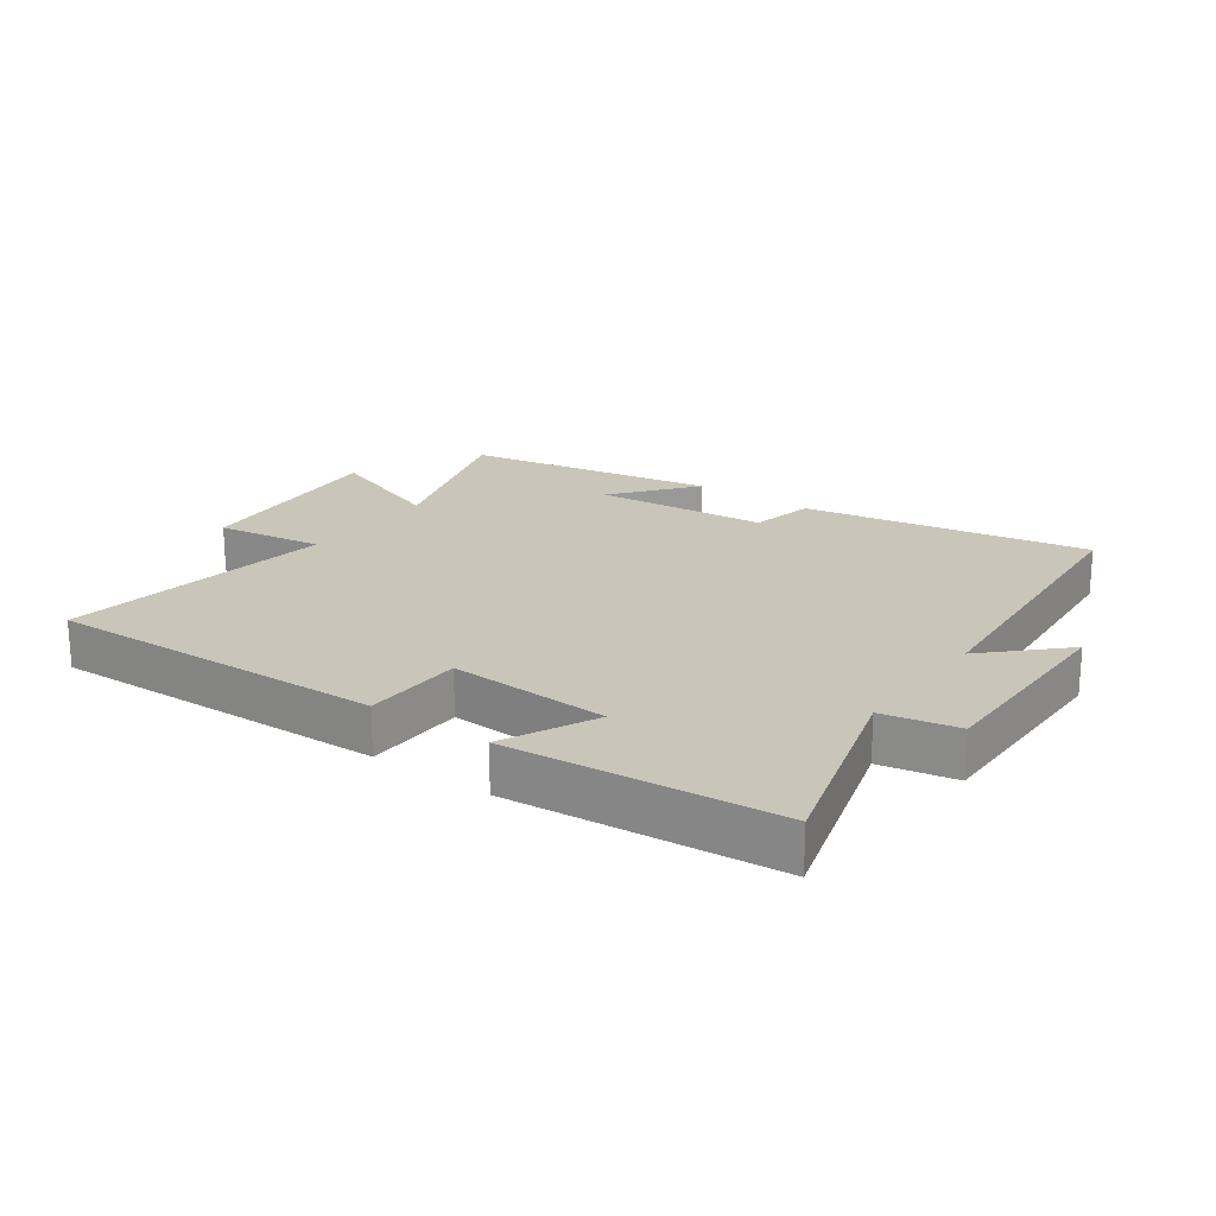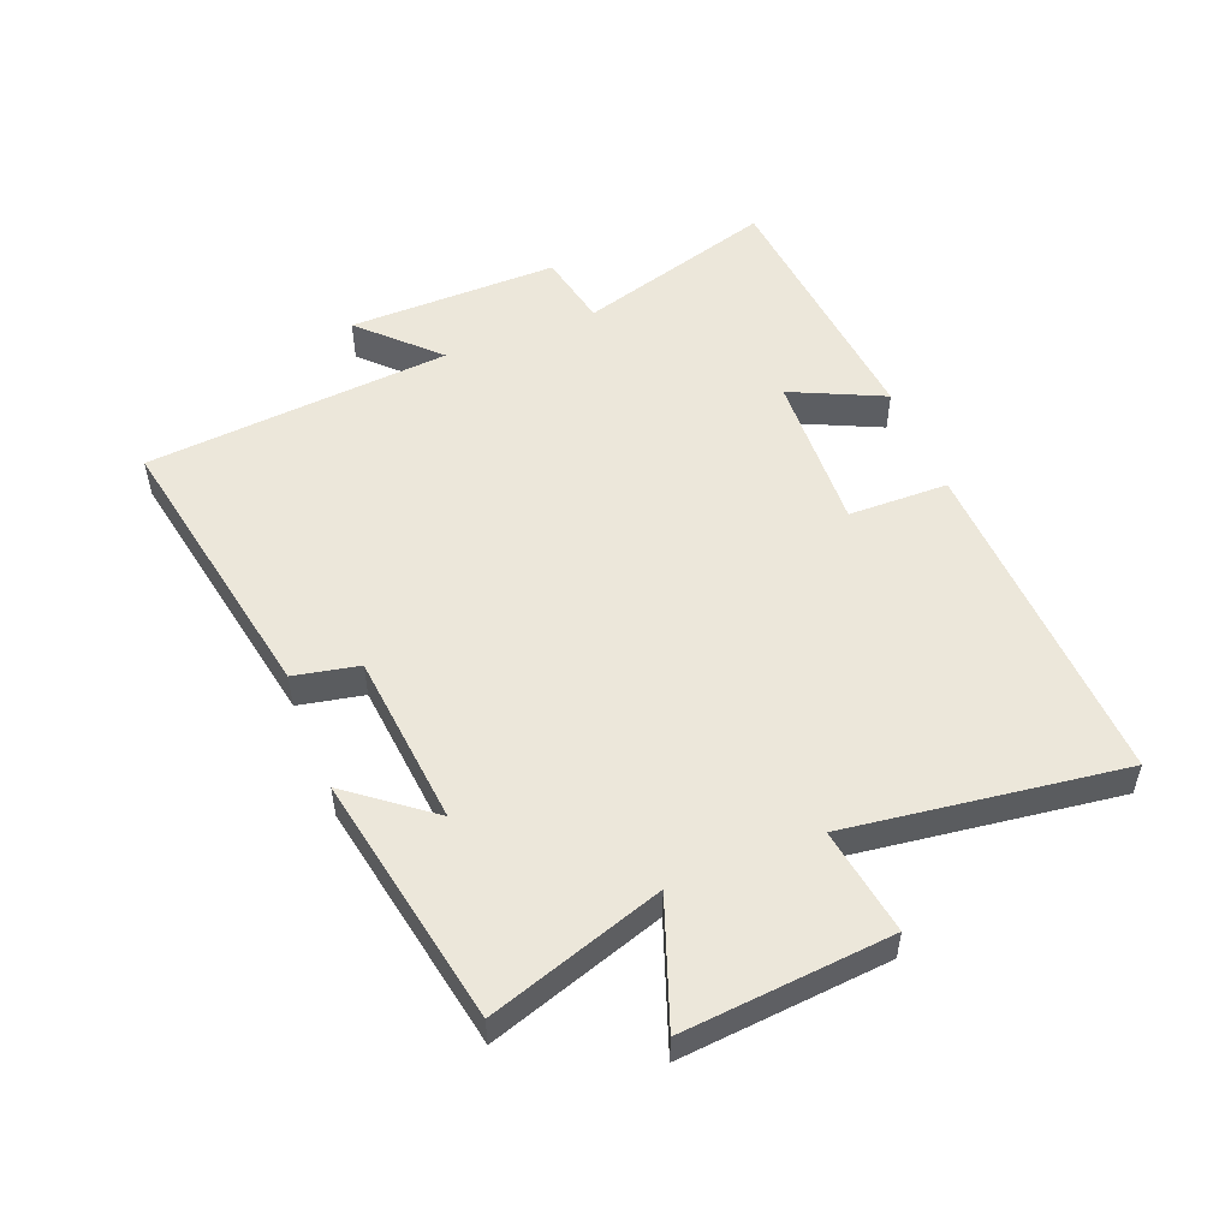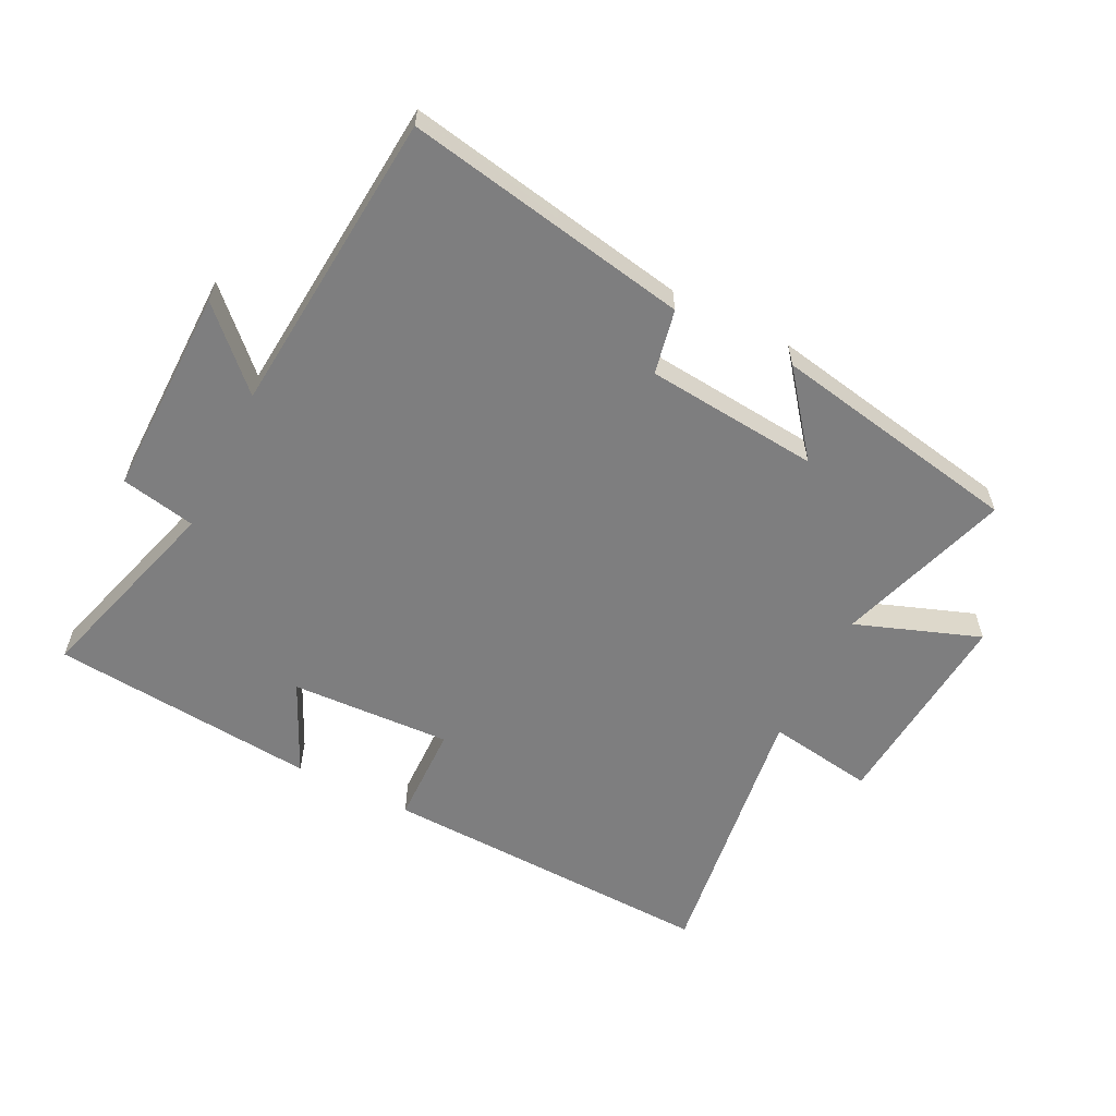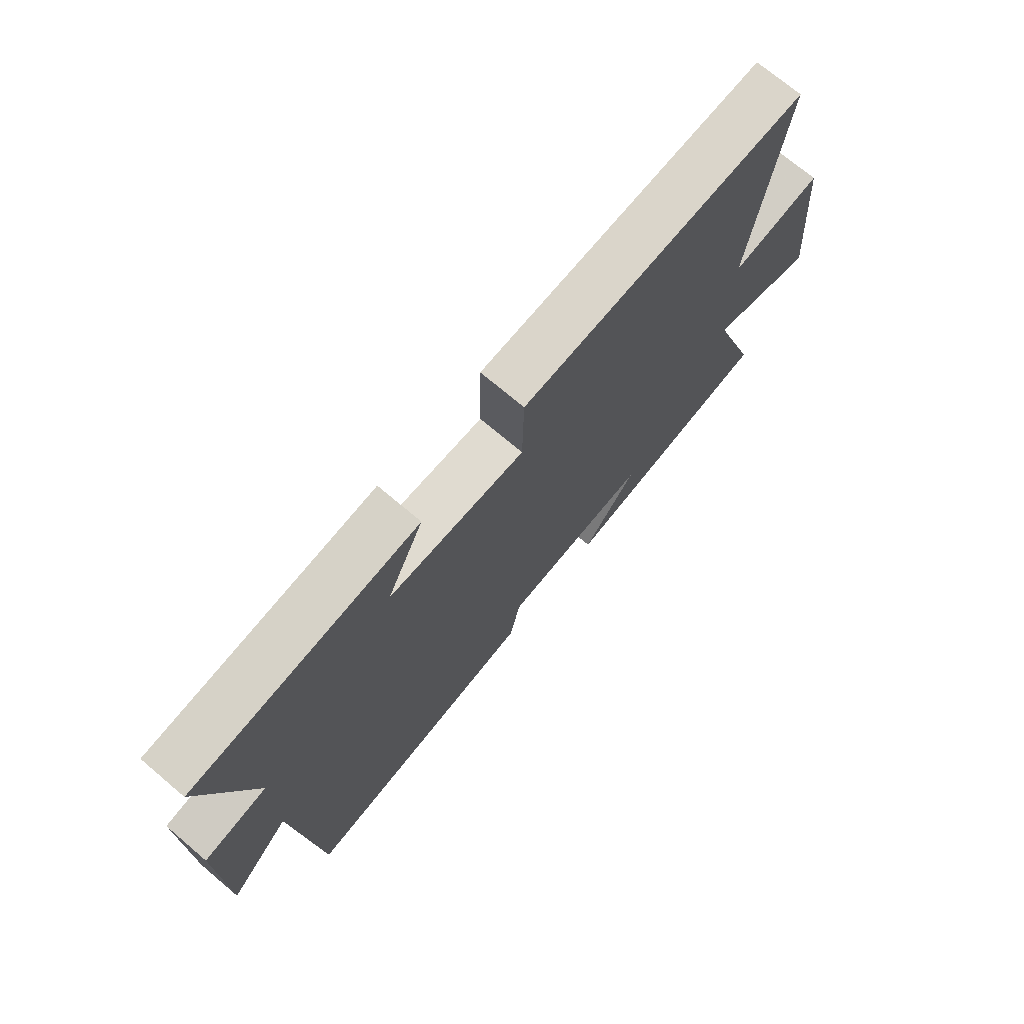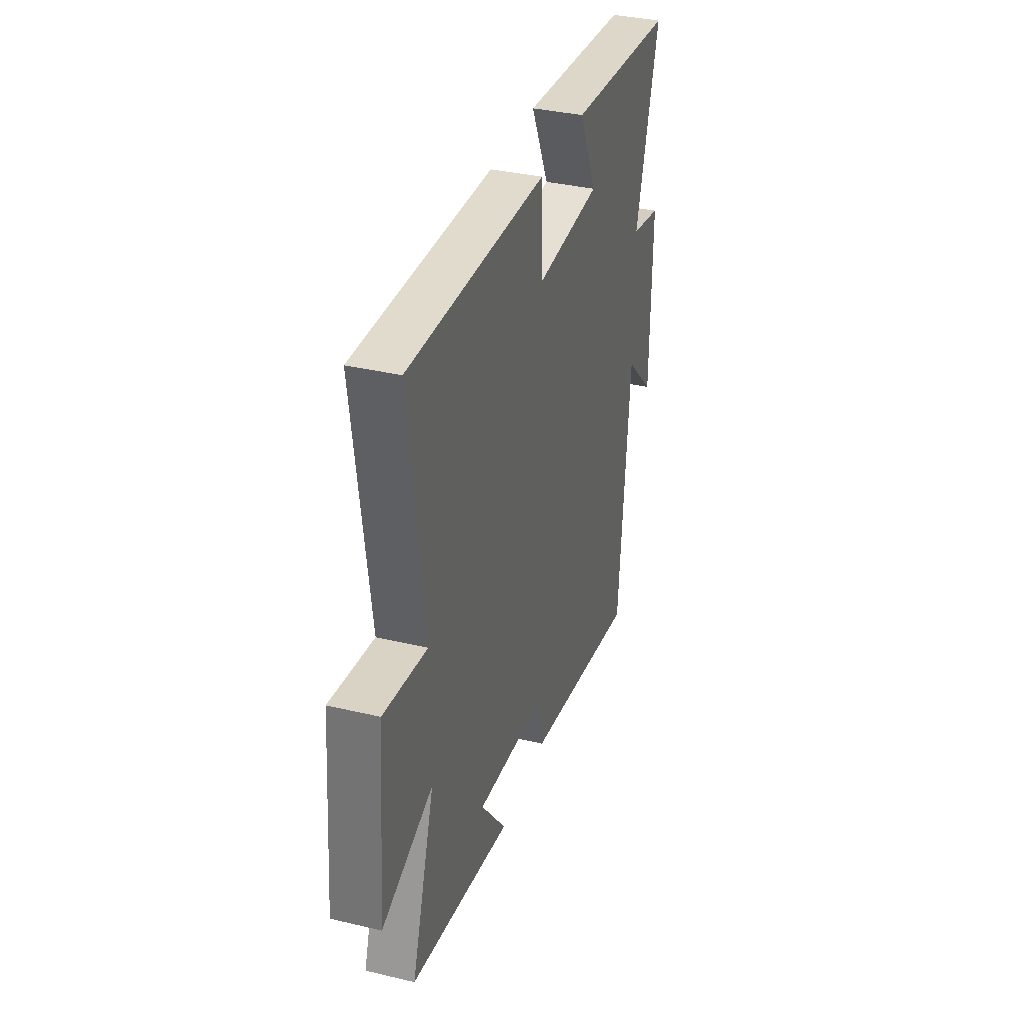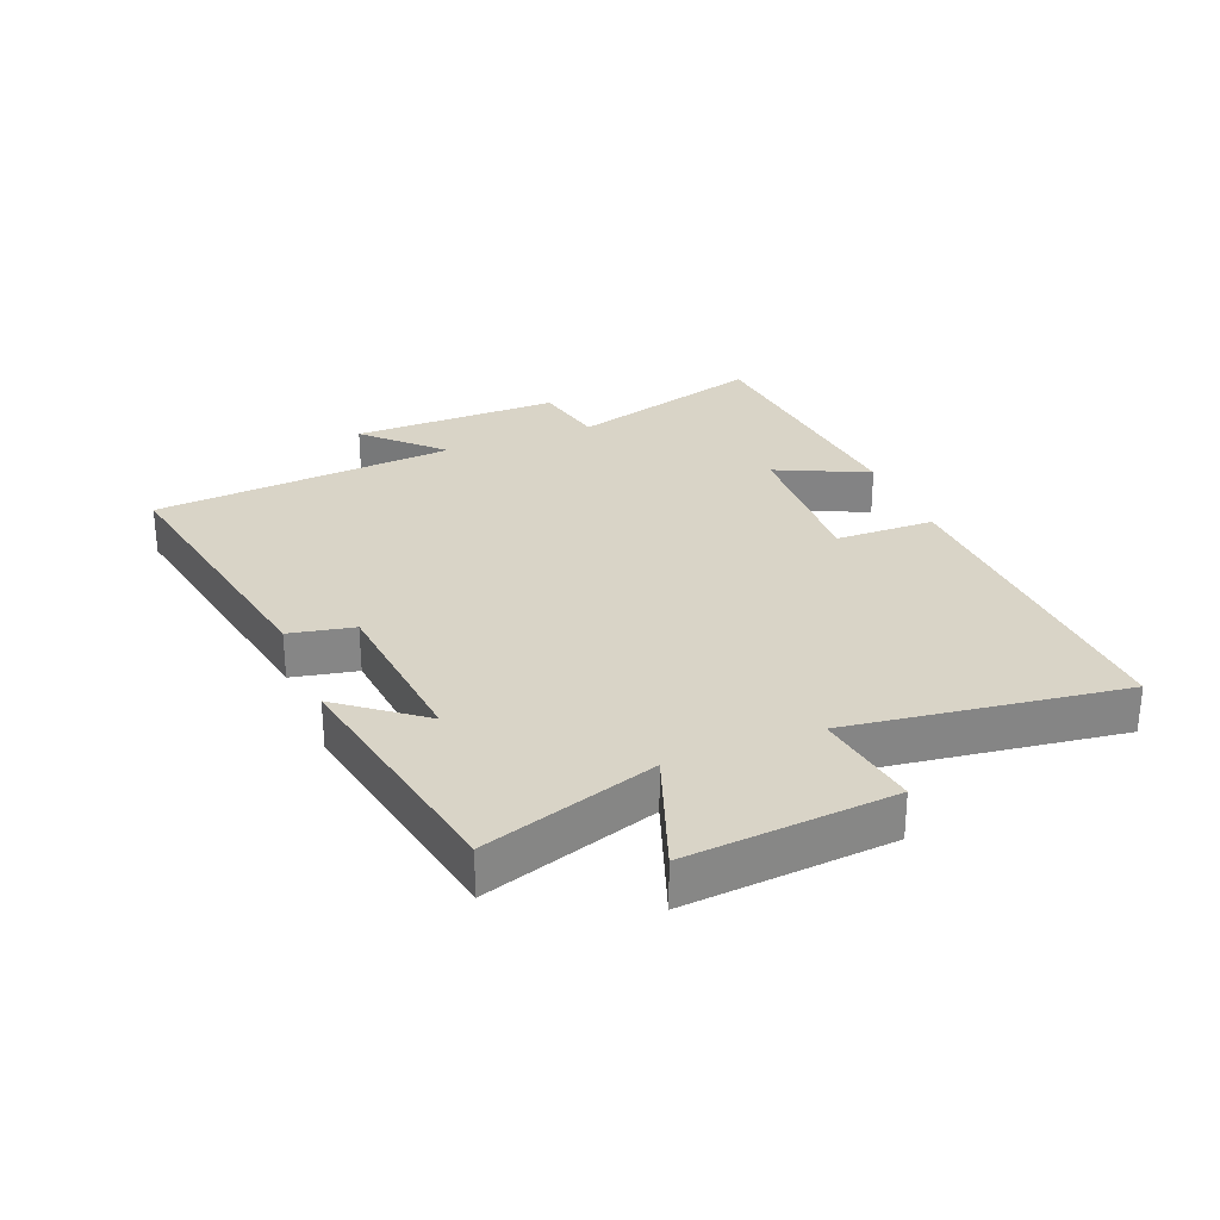
<metadata>
{"format":"obj","ext":"obj","renderer":"f3d","projection":"perspective","resolution":1024,"background":"white","views":[{"elev":20.7,"azim":36.0,"up":"+Y"},{"elev":52.5,"azim":-111.8,"up":"+Y"},{"elev":-59.4,"azim":153.4,"up":"+Y"},{"elev":72.3,"azim":130.2,"up":"+Z"},{"elev":35.6,"azim":-72.6,"up":"+Z"},{"elev":28.4,"azim":-111.9,"up":"+Y"}]}
</metadata>
<code>
v 0.458 0.07 -0.583
v 0.005 0.07 -0.5
v -0.016 0.07 -0.397
v -0.292 0.07 -0.371
v -0.191 0.07 -0.5
v -0.59 0.07 -0.426
v -0.5 0.07 -0.15
v -0.698 0.07 -0.222
v -0.67 0.07 0.108
v -0.5 0.07 0.082
v -0.56 0.07 0.519
v -0.021 0.07 0.5
v -0.018 0.07 0.341
v 0.238 0.07 0.353
v 0.169 0.07 0.5
v 0.593 0.07 0.461
v 0.5 0.07 0.147
v 0.619 0.07 0.123
v 0.615 0.07 -0.211
v 0.5 0.07 -0.097
v 0.458 0 -0.583
v 0.005 0 -0.5
v -0.016 0 -0.397
v -0.292 0 -0.371
v -0.191 0 -0.5
v -0.59 0 -0.426
v -0.5 0 -0.15
v -0.698 0 -0.222
v -0.67 0 0.108
v -0.5 0 0.082
v -0.56 0 0.519
v -0.021 0 0.5
v -0.018 0 0.341
v 0.238 0 0.353
v 0.169 0 0.5
v 0.593 0 0.461
v 0.5 0 0.147
v 0.619 0 0.123
v 0.615 0 -0.211
v 0.5 0 -0.097
f 17 18 19 20
f 1 2 3
f 20 1 3
f 17 20 3
f 14 15 16 17
f 17 3 4
f 14 17 4
f 13 14 4
f 12 13 4
f 11 12 4
f 10 11 4
f 7 8 9 10
f 7 10 4
f 4 5 6 7
f 40 39 38 37
f 23 22 21
f 23 21 40
f 23 40 37
f 37 36 35 34
f 24 23 37
f 24 37 34
f 24 34 33
f 24 33 32
f 24 32 31
f 24 31 30
f 30 29 28 27
f 24 30 27
f 27 26 25 24
f 1 21 22 2
f 2 22 23 3
f 3 23 24 4
f 4 24 25 5
f 5 25 26 6
f 6 26 27 7
f 7 27 28 8
f 8 28 29 9
f 9 29 30 10
f 10 30 31 11
f 11 31 32 12
f 12 32 33 13
f 13 33 34 14
f 14 34 35 15
f 15 35 36 16
f 16 36 37 17
f 17 37 38 18
f 18 38 39 19
f 19 39 40 20
f 20 40 21 1

</code>
